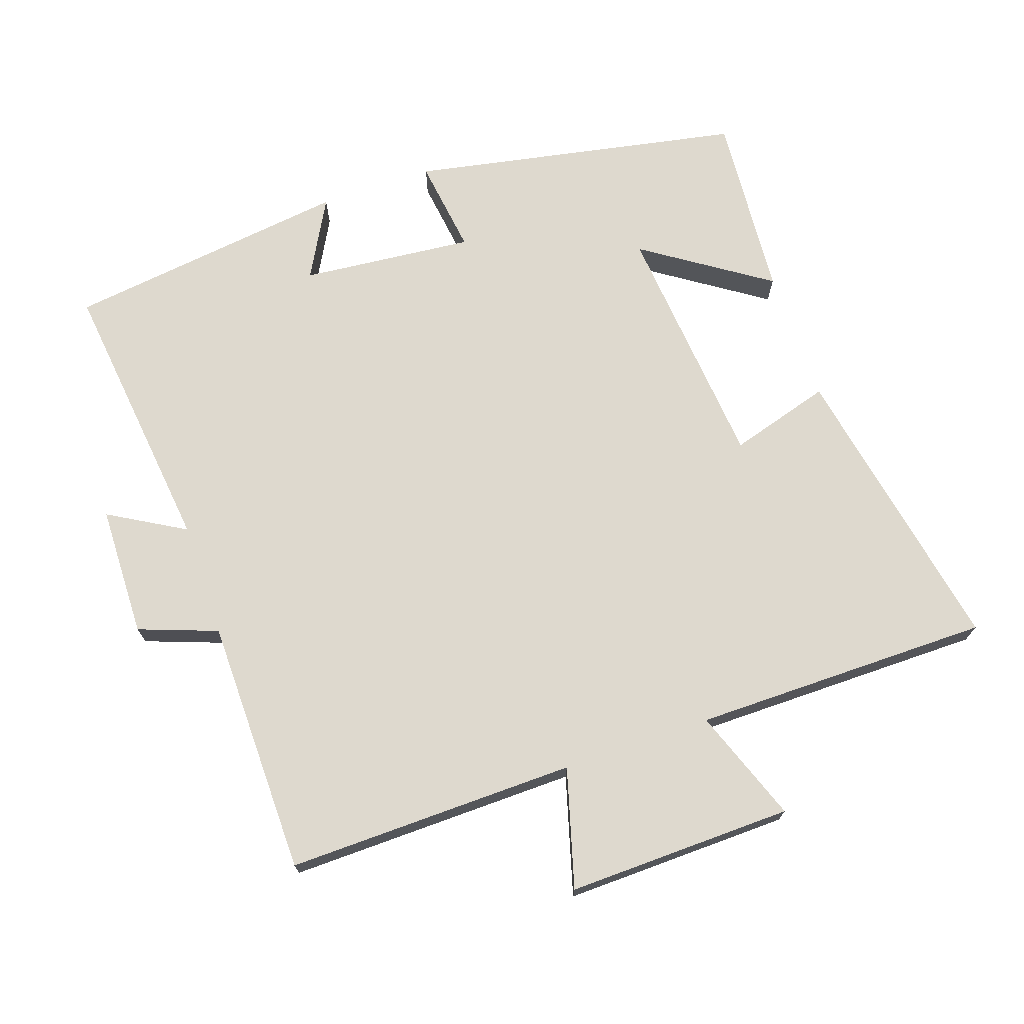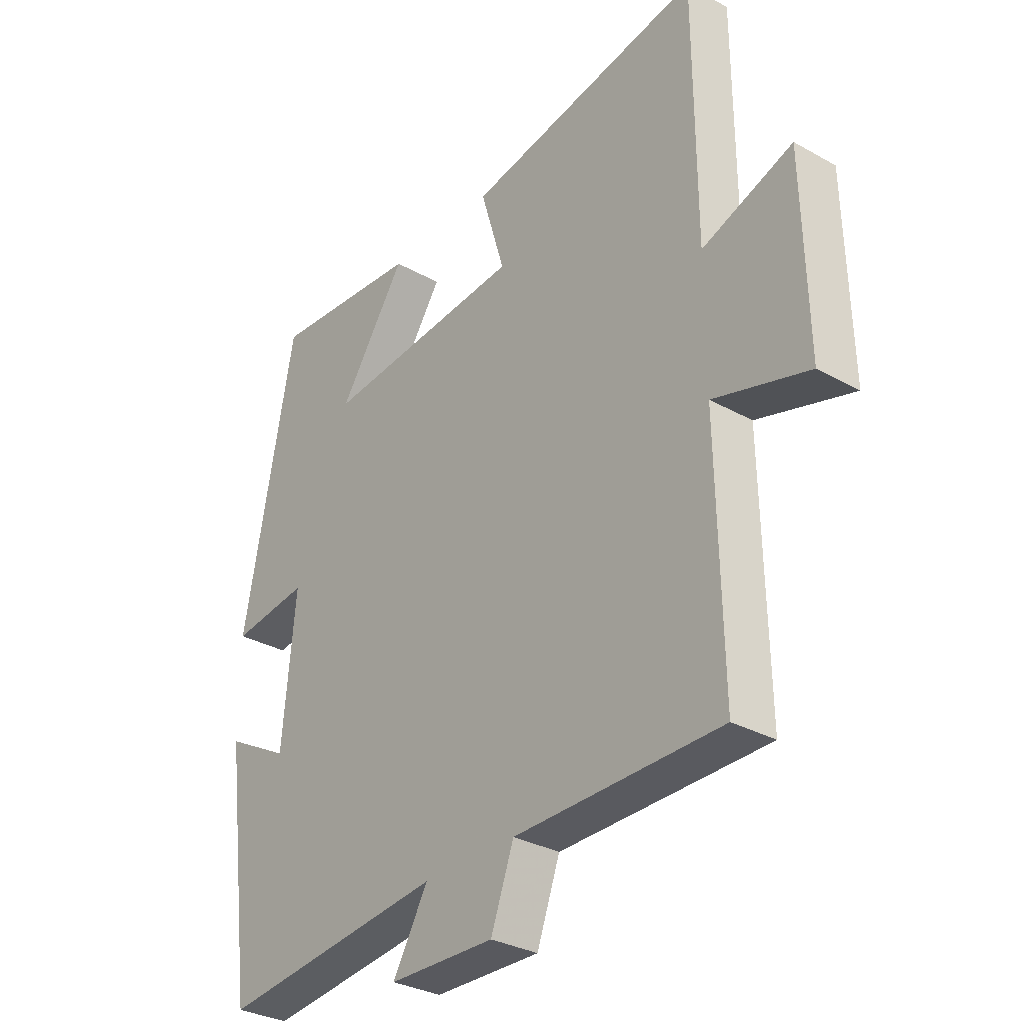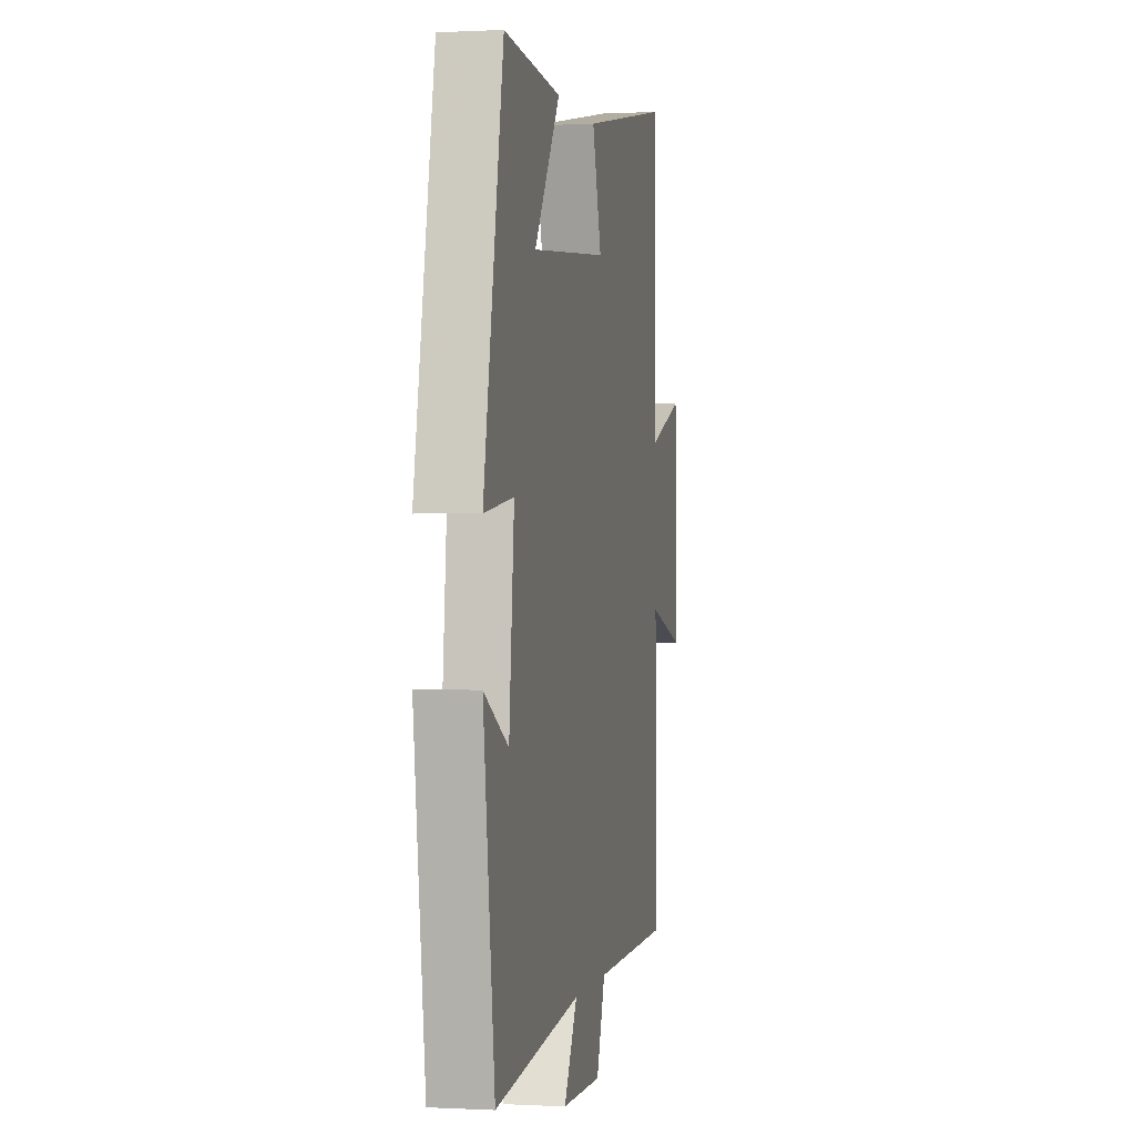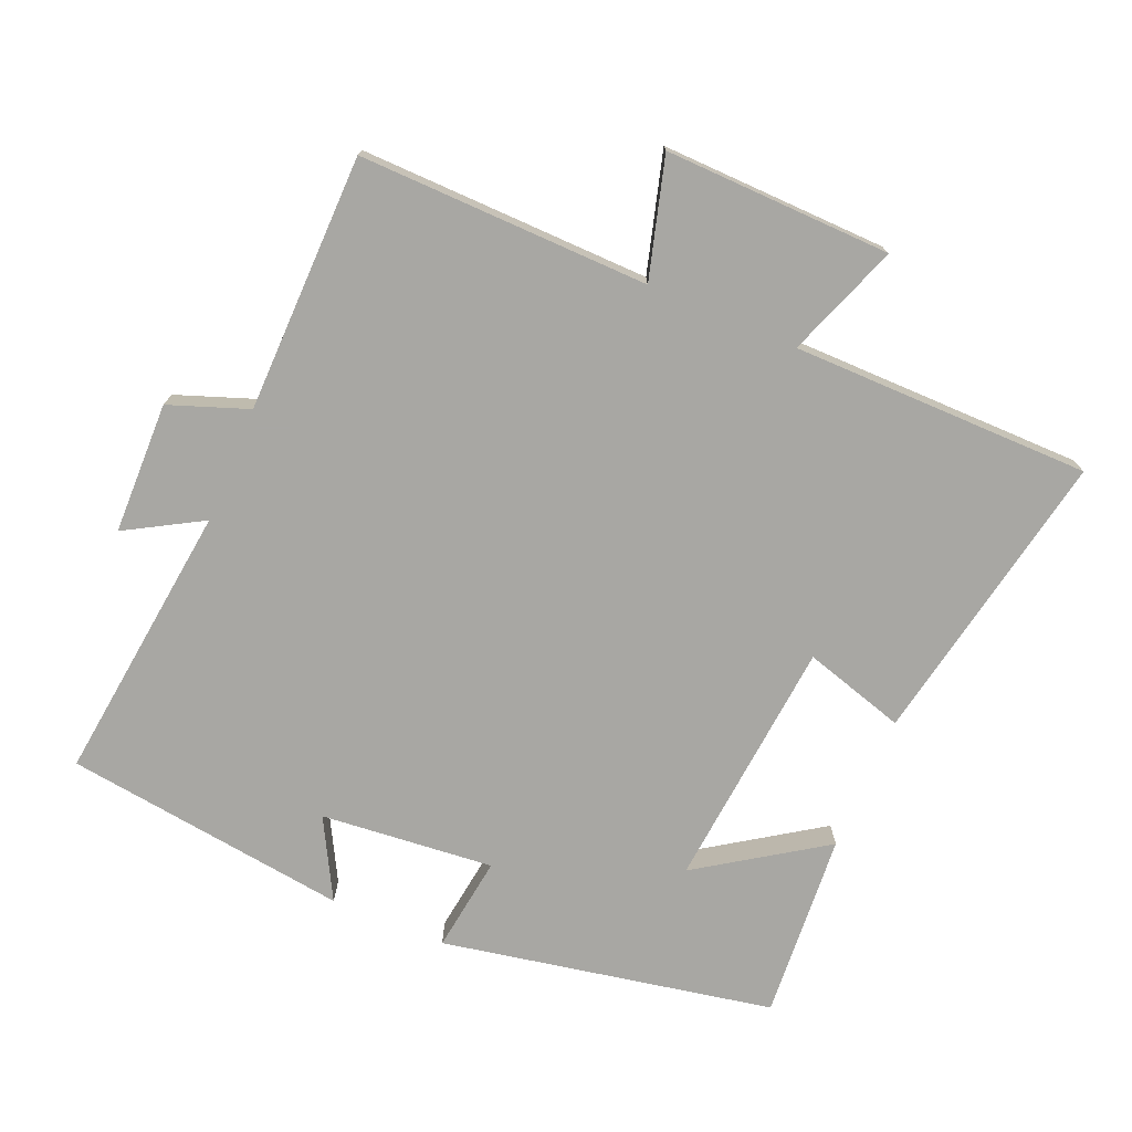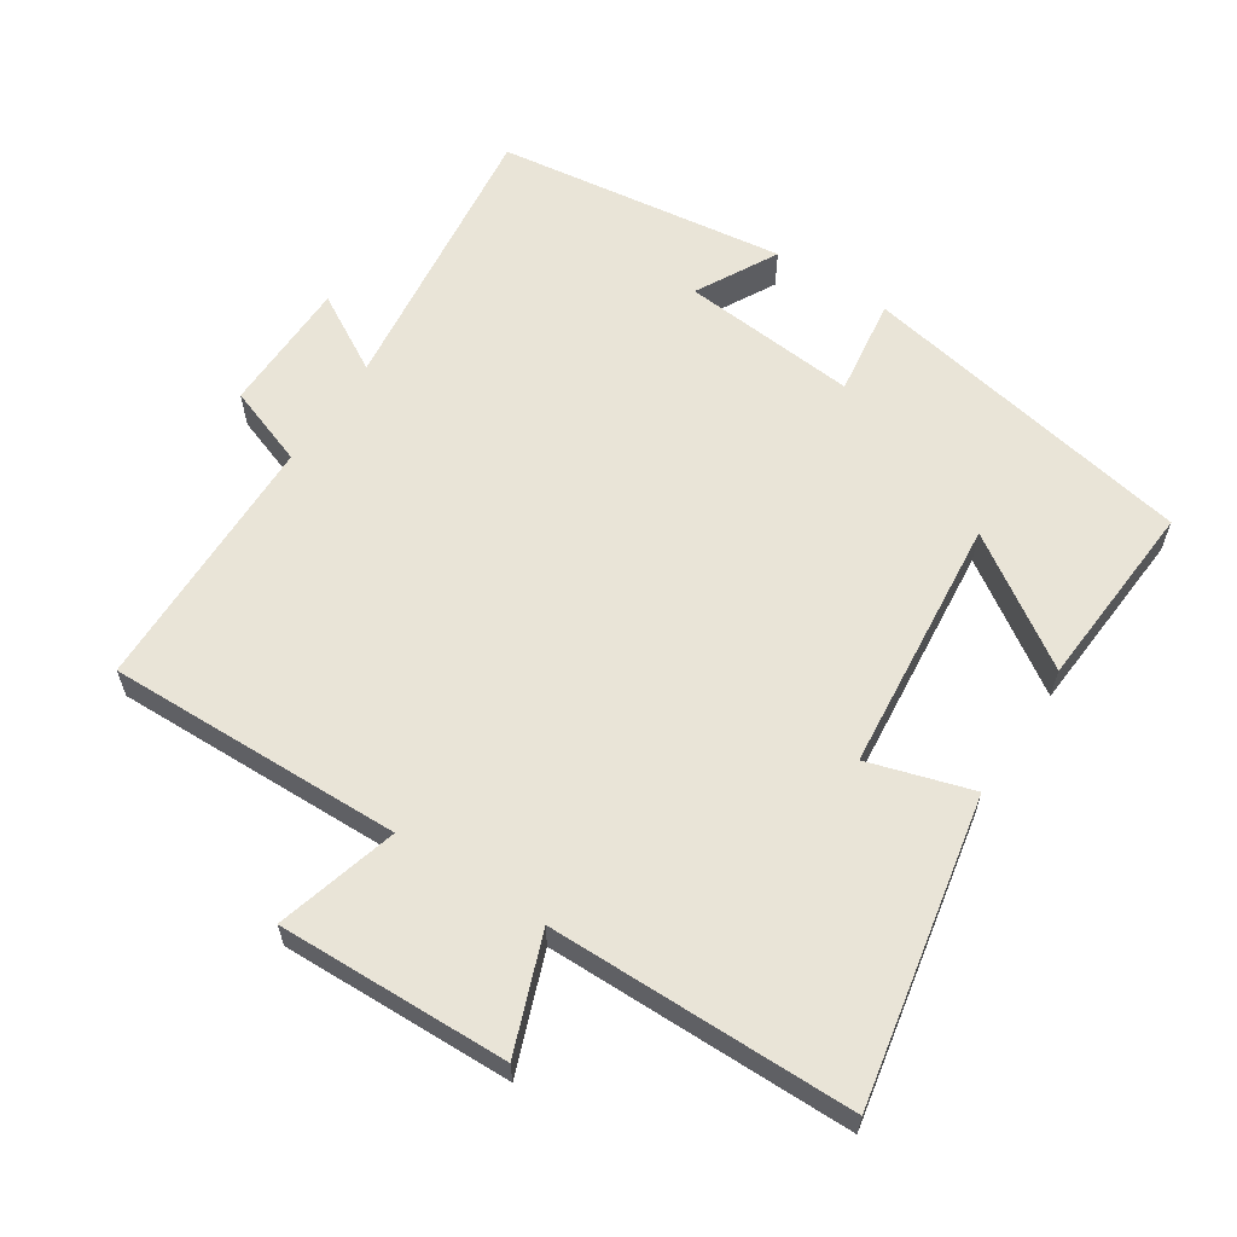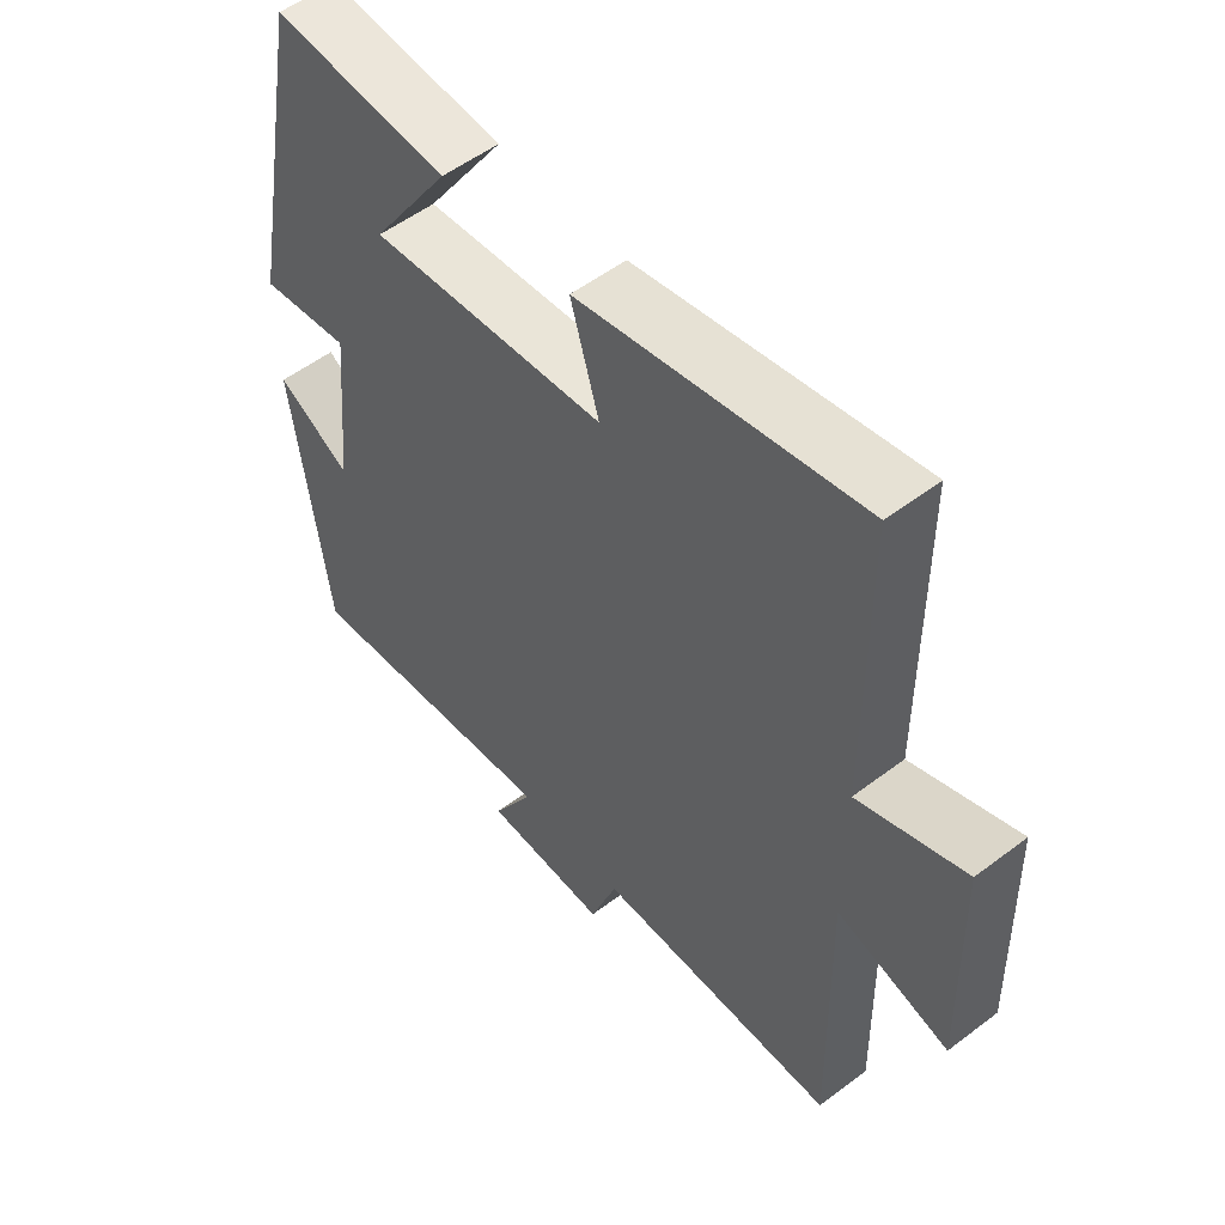
<metadata>
{"format":"obj","ext":"obj","renderer":"f3d","projection":"perspective","resolution":1024,"background":"white","views":[{"elev":71.6,"azim":-108.9,"up":"+Y"},{"elev":-31.3,"azim":-128.6,"up":"+Z"},{"elev":0.1,"azim":101.4,"up":"+Z"},{"elev":-74.5,"azim":-113.0,"up":"+Y"},{"elev":61.1,"azim":-57.1,"up":"+Y"},{"elev":53.7,"azim":-129.0,"up":"+Z"}]}
</metadata>
<code>
v 0.407 0.07 0.52
v 0.5 0.07 0.037
v 0.36 0.07 0.056
v 0.384 0.07 -0.196
v 0.5 0.07 -0.133
v 0.446 0.07 -0.548
v 0.037 0.07 -0.5
v 0.101 0.07 -0.611
v -0.091 0.07 -0.615
v -0.133 0.07 -0.5
v -0.508 0.07 -0.495
v -0.5 0.07 -0.072
v -0.673 0.07 -0.121
v -0.665 0.07 0.209
v -0.5 0.07 0.148
v -0.498 0.07 0.583
v -0.065 0.07 0.5
v -0.109 0.07 0.352
v 0.257 0.07 0.318
v 0.135 0.07 0.5
v 0.407 0 0.52
v 0.5 0 0.037
v 0.36 0 0.056
v 0.384 0 -0.196
v 0.5 0 -0.133
v 0.446 0 -0.548
v 0.037 0 -0.5
v 0.101 0 -0.611
v -0.091 0 -0.615
v -0.133 0 -0.5
v -0.508 0 -0.495
v -0.5 0 -0.072
v -0.673 0 -0.121
v -0.665 0 0.209
v -0.5 0 0.148
v -0.498 0 0.583
v -0.065 0 0.5
v -0.109 0 0.352
v 0.257 0 0.318
v 0.135 0 0.5
f 19 20 1 2
f 18 19 2 3
f 15 16 17 18
f 15 18 3 4
f 12 13 14 15
f 12 15 4
f 10 11 12 4
f 7 8 9 10
f 7 10 4 5
f 5 6 7
f 22 21 40 39
f 23 22 39 38
f 38 37 36 35
f 24 23 38 35
f 35 34 33 32
f 24 35 32
f 24 32 31 30
f 30 29 28 27
f 25 24 30 27
f 27 26 25
f 1 21 22 2
f 2 22 23 3
f 3 23 24 4
f 4 24 25 5
f 5 25 26 6
f 6 26 27 7
f 7 27 28 8
f 8 28 29 9
f 9 29 30 10
f 10 30 31 11
f 11 31 32 12
f 12 32 33 13
f 13 33 34 14
f 14 34 35 15
f 15 35 36 16
f 16 36 37 17
f 17 37 38 18
f 18 38 39 19
f 19 39 40 20
f 20 40 21 1

</code>
